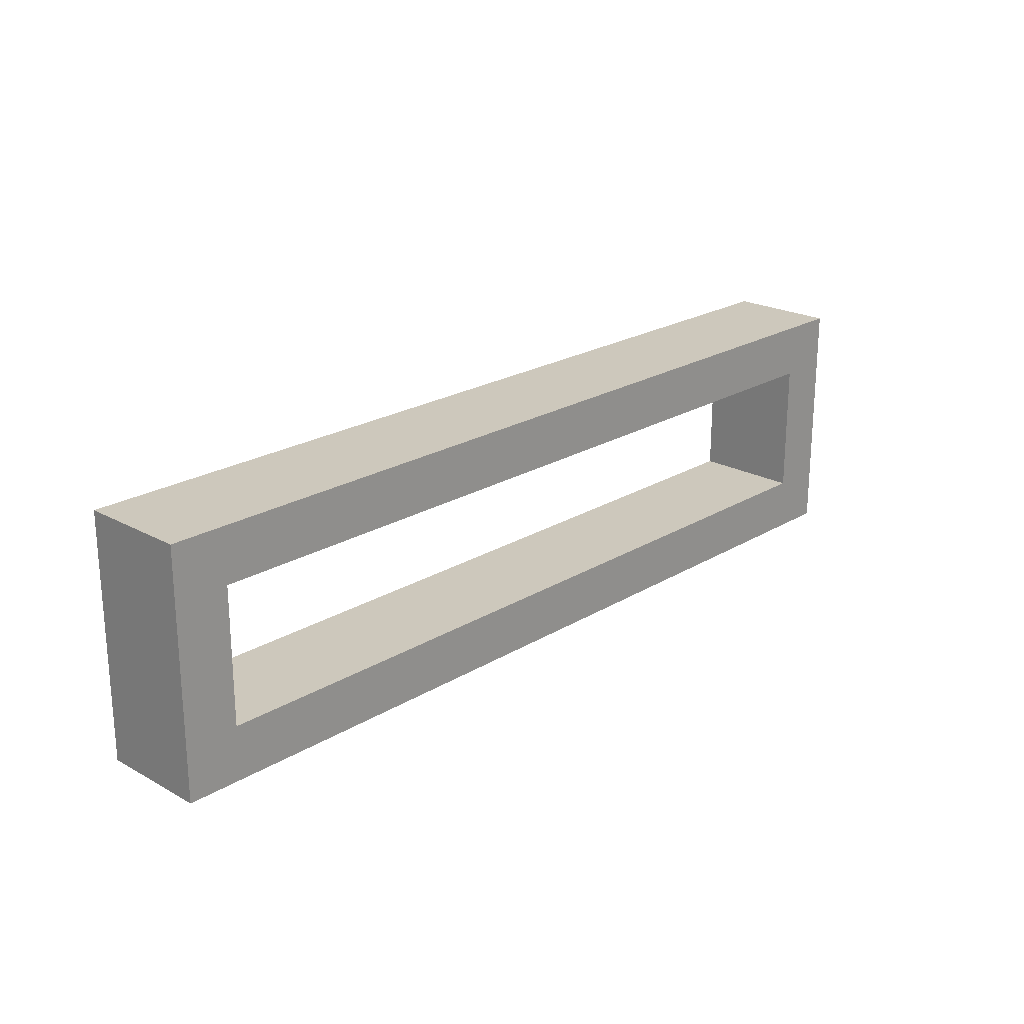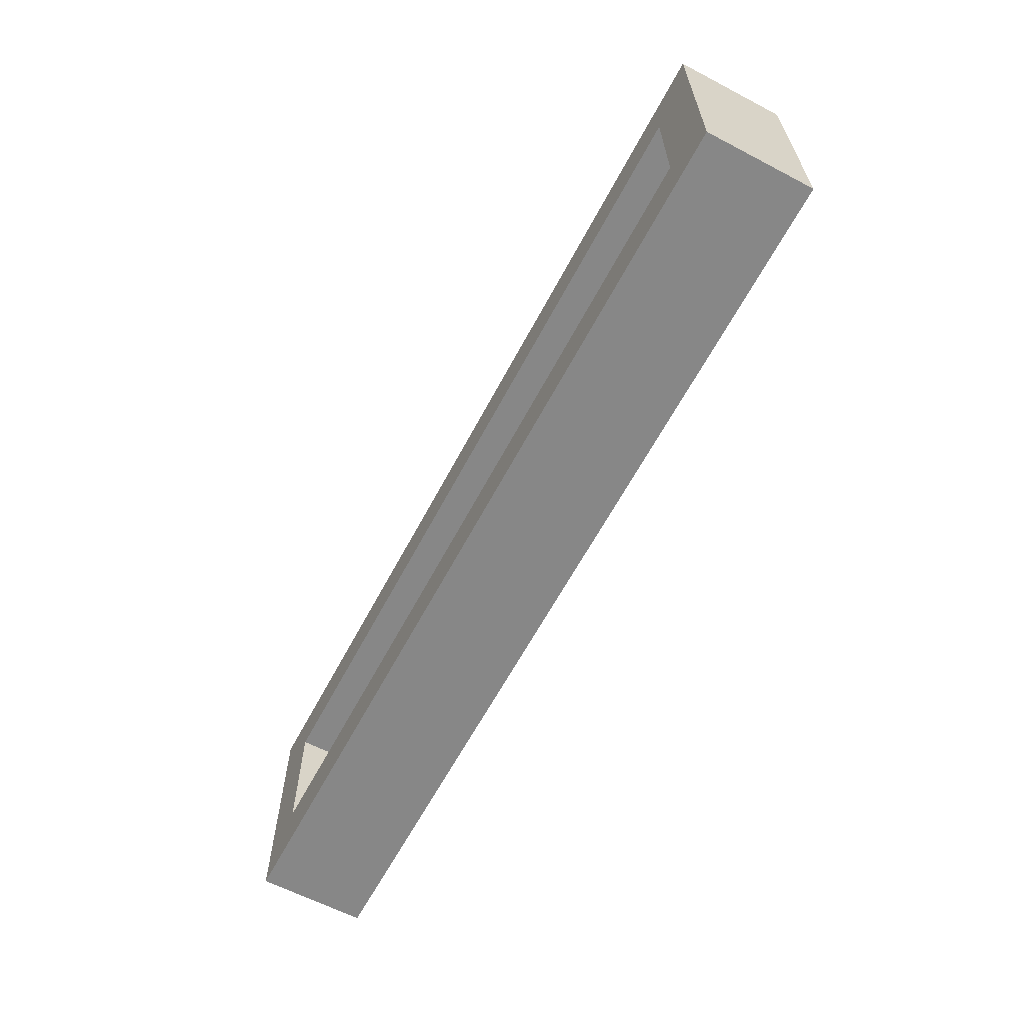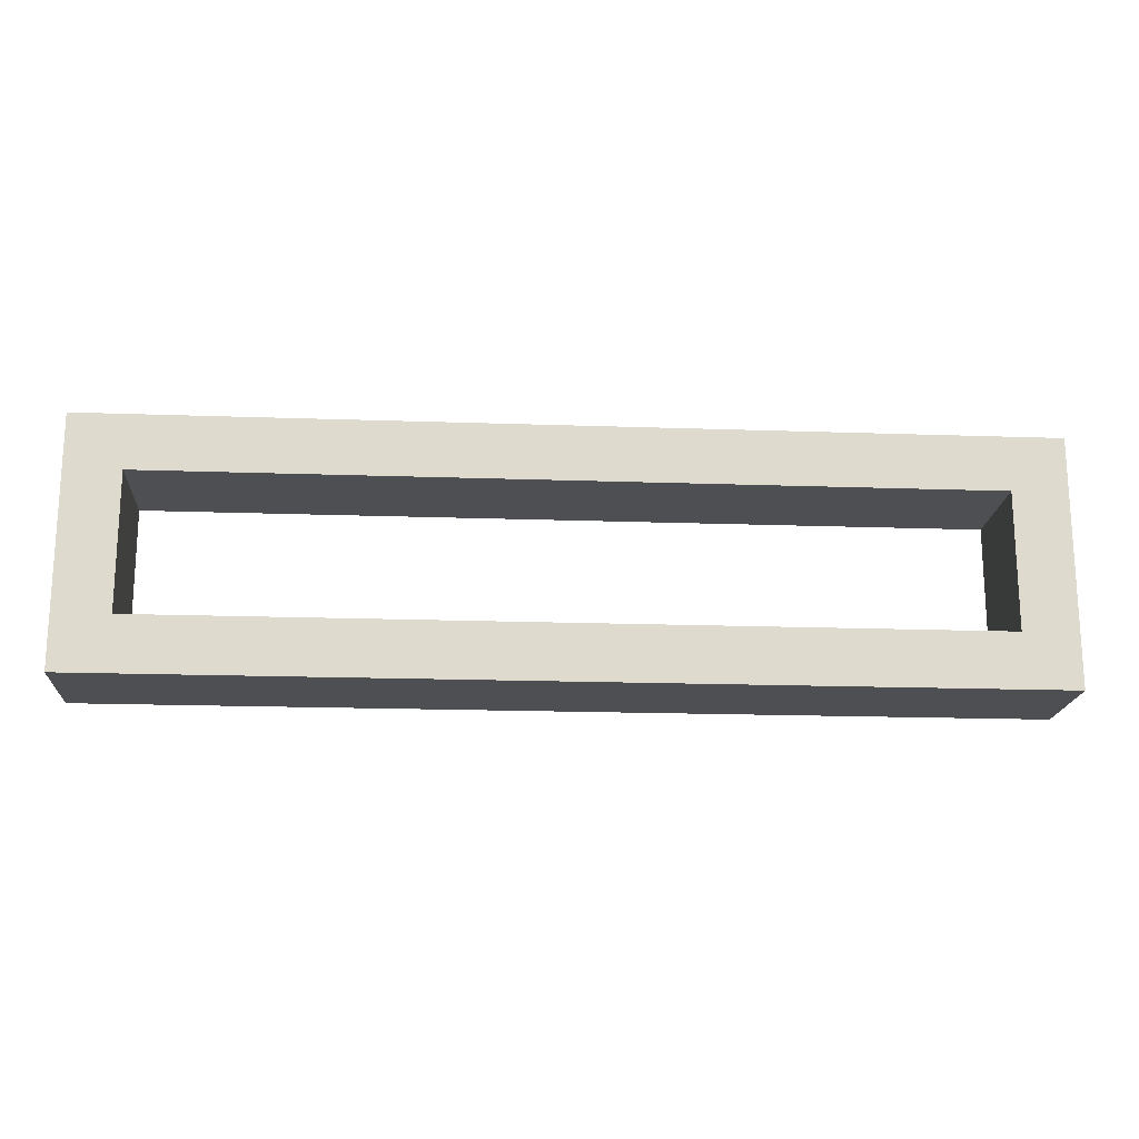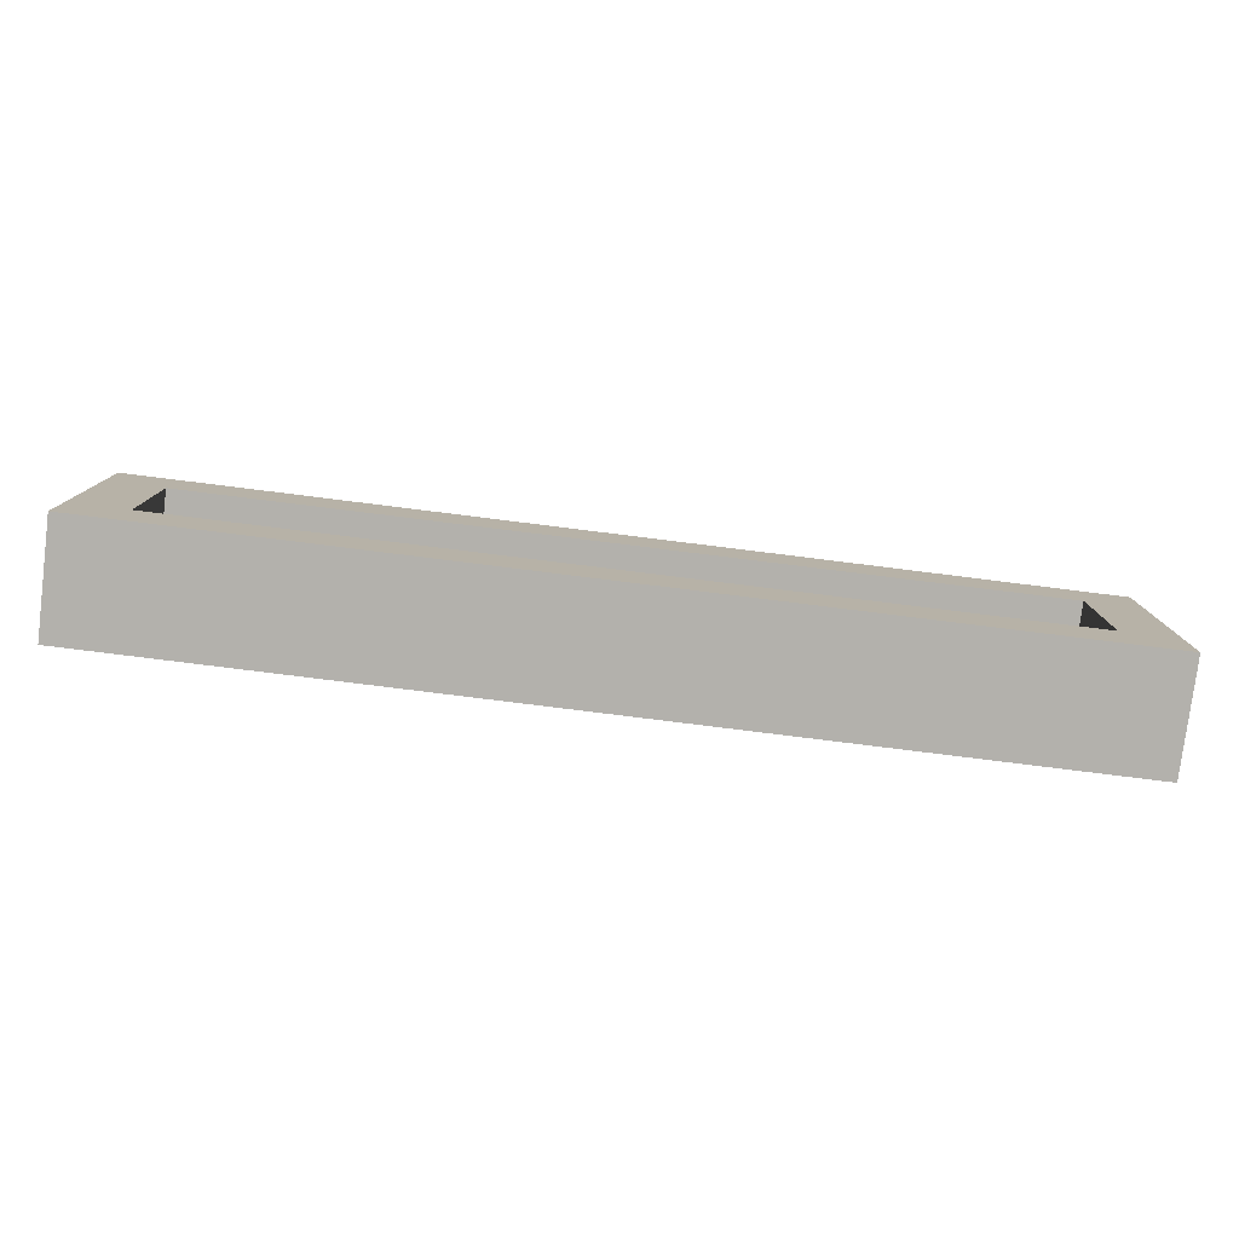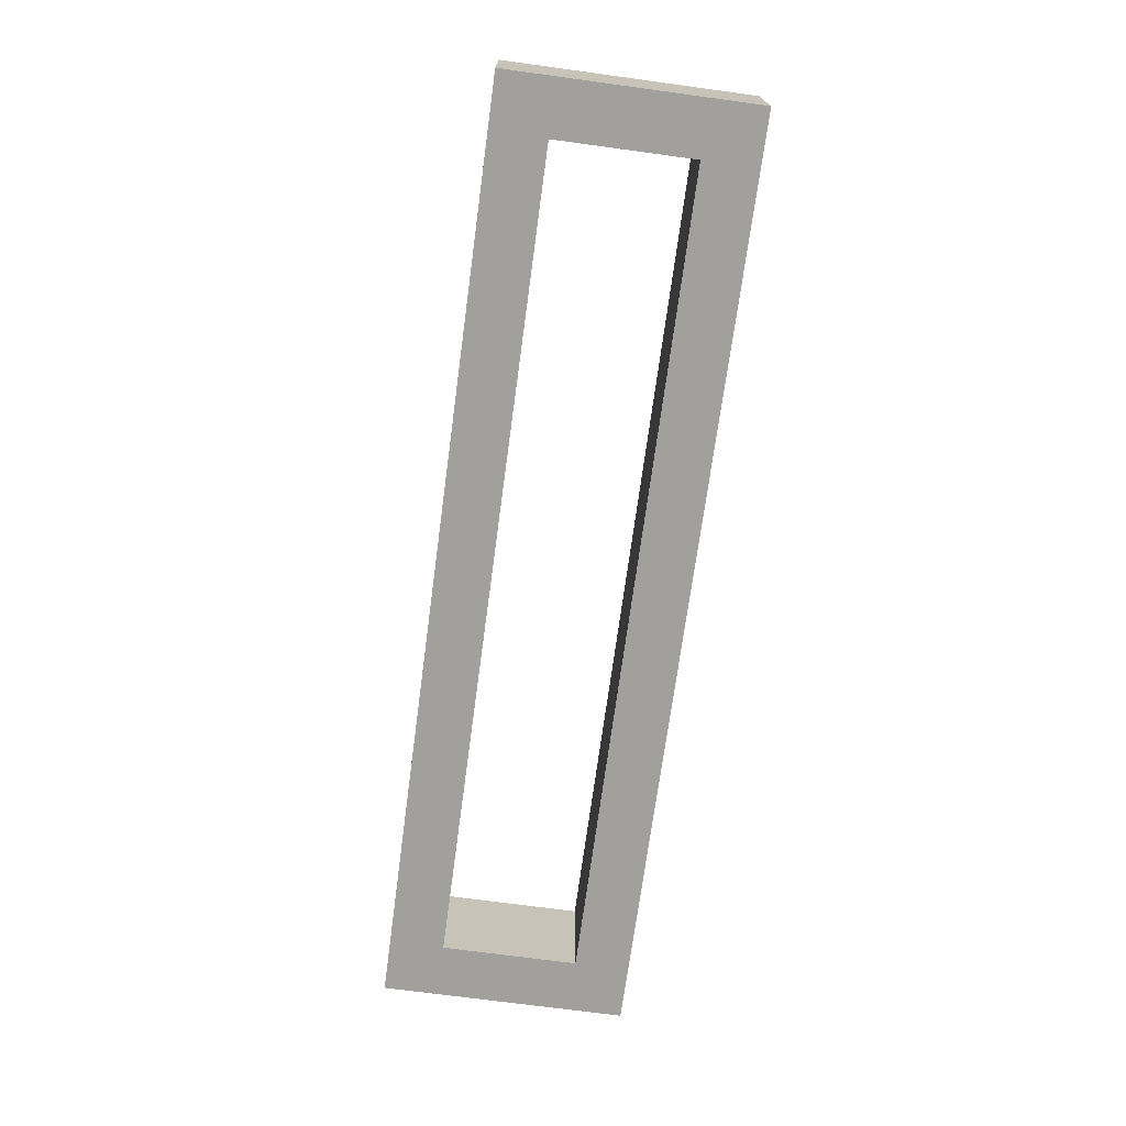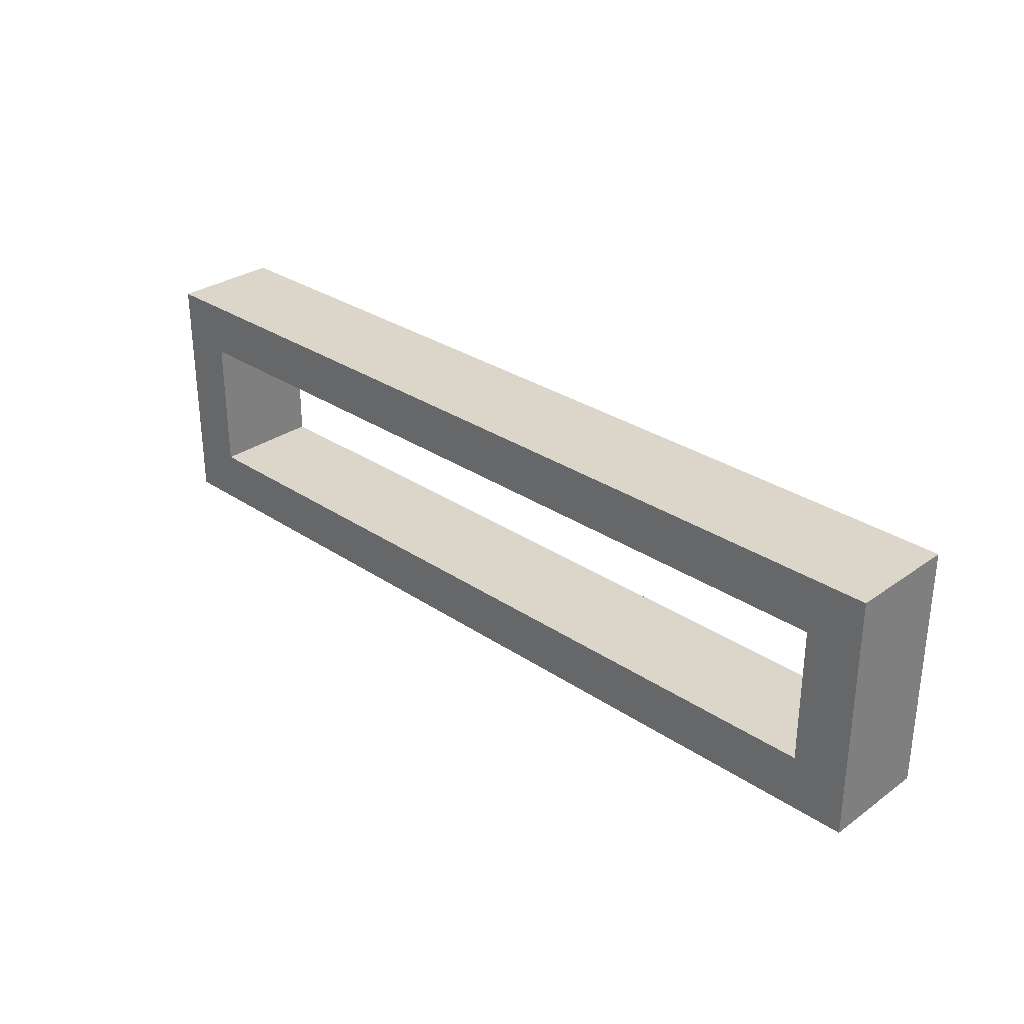
<metadata>
{"format":"obj","ext":"obj","renderer":"f3d","projection":"perspective","resolution":1024,"background":"white","views":[{"elev":22.1,"azim":133.6,"up":"+Z"},{"elev":-62.5,"azim":62.1,"up":"+Z"},{"elev":-18.2,"azim":176.1,"up":"+Z"},{"elev":-79.0,"azim":-7.1,"up":"+Z"},{"elev":-71.6,"azim":-97.7,"up":"+Y"},{"elev":30.1,"azim":-135.7,"up":"+Z"}]}
</metadata>
<code>
o 0f5a18e6ddd21a0ead1e563c951c6534c09894878a537c658833e3398417563
v 430 80 -255
v 430 80 -345
v 430 120 -345
v 430 120 -255
v 770 80 -255
v 770 120 -255
v 450 80 -325
v 450 80 -275
v 750 80 -275
v 770 80 -345
v 750 80 -325
v 770 120 -345
v 750 120 -275
v 750 120 -325
v 450 120 -325
v 450 120 -275
f 3 2 1
f 4 3 1
f 4 1 5
f 6 4 5
f 1 2 7
f 8 1 7
f 5 1 9
f 1 8 9
f 9 11 10
f 5 9 10
f 7 2 10
f 11 7 10
f 10 2 3
f 10 3 12
f 13 6 12
f 13 12 14
f 15 12 3
f 15 14 12
f 4 16 15
f 4 15 3
f 4 6 13
f 4 13 16
f 12 6 10
f 6 5 10
f 9 8 16
f 9 16 13
f 8 7 15
f 8 15 16
f 11 9 13
f 11 13 14
f 7 11 14
f 7 14 15

</code>
